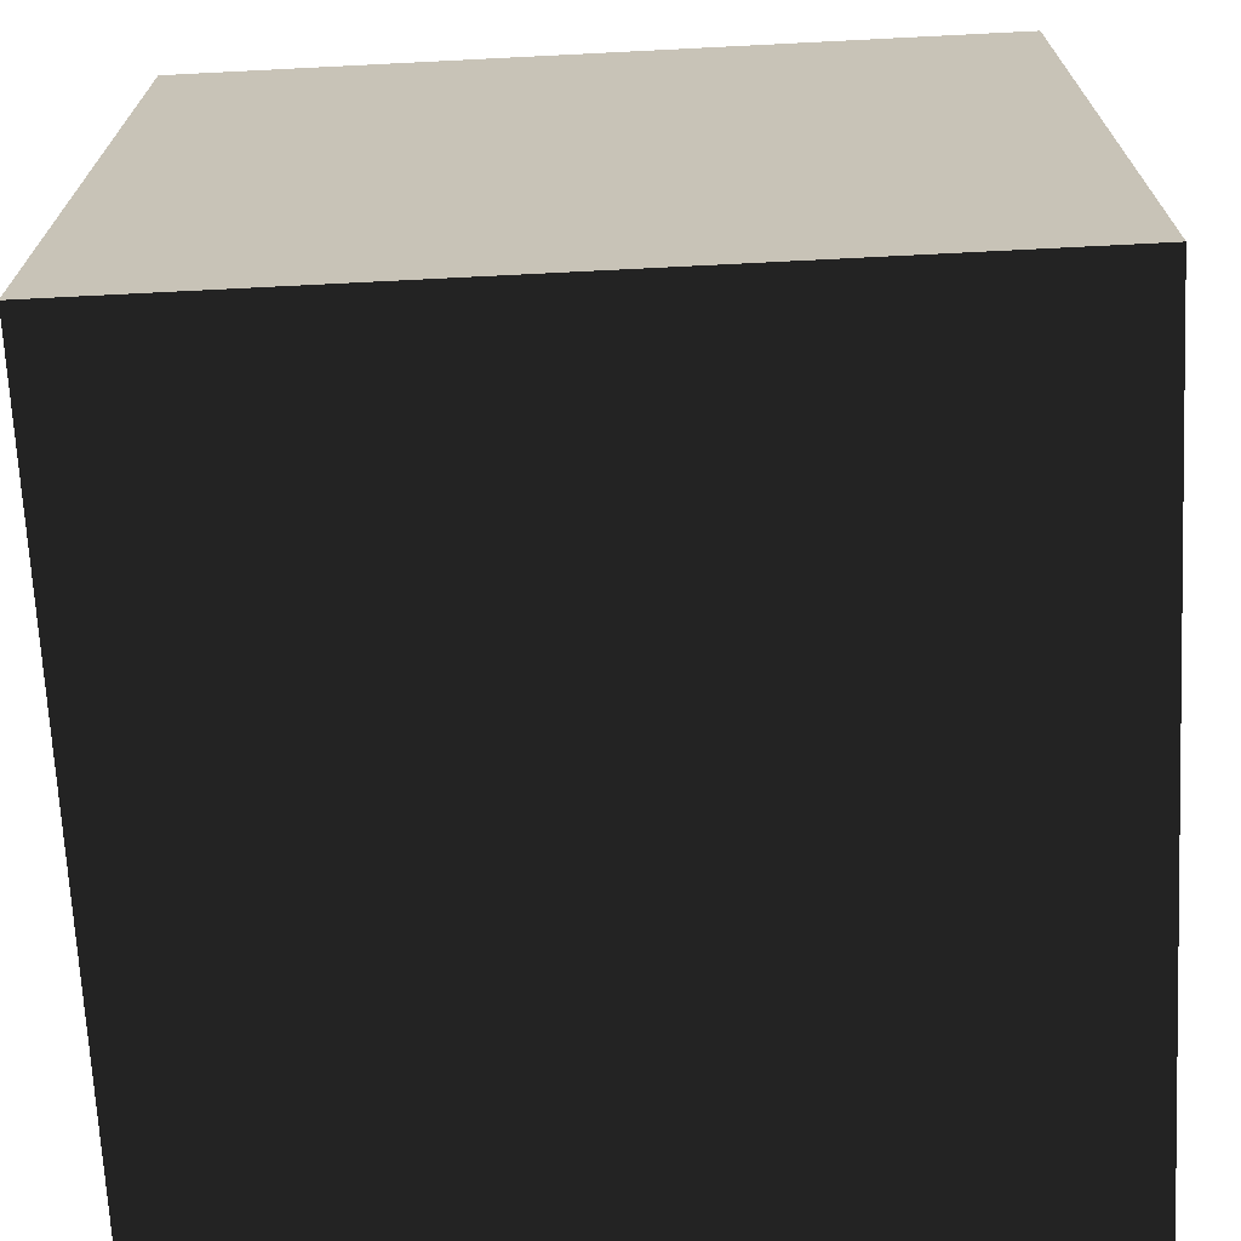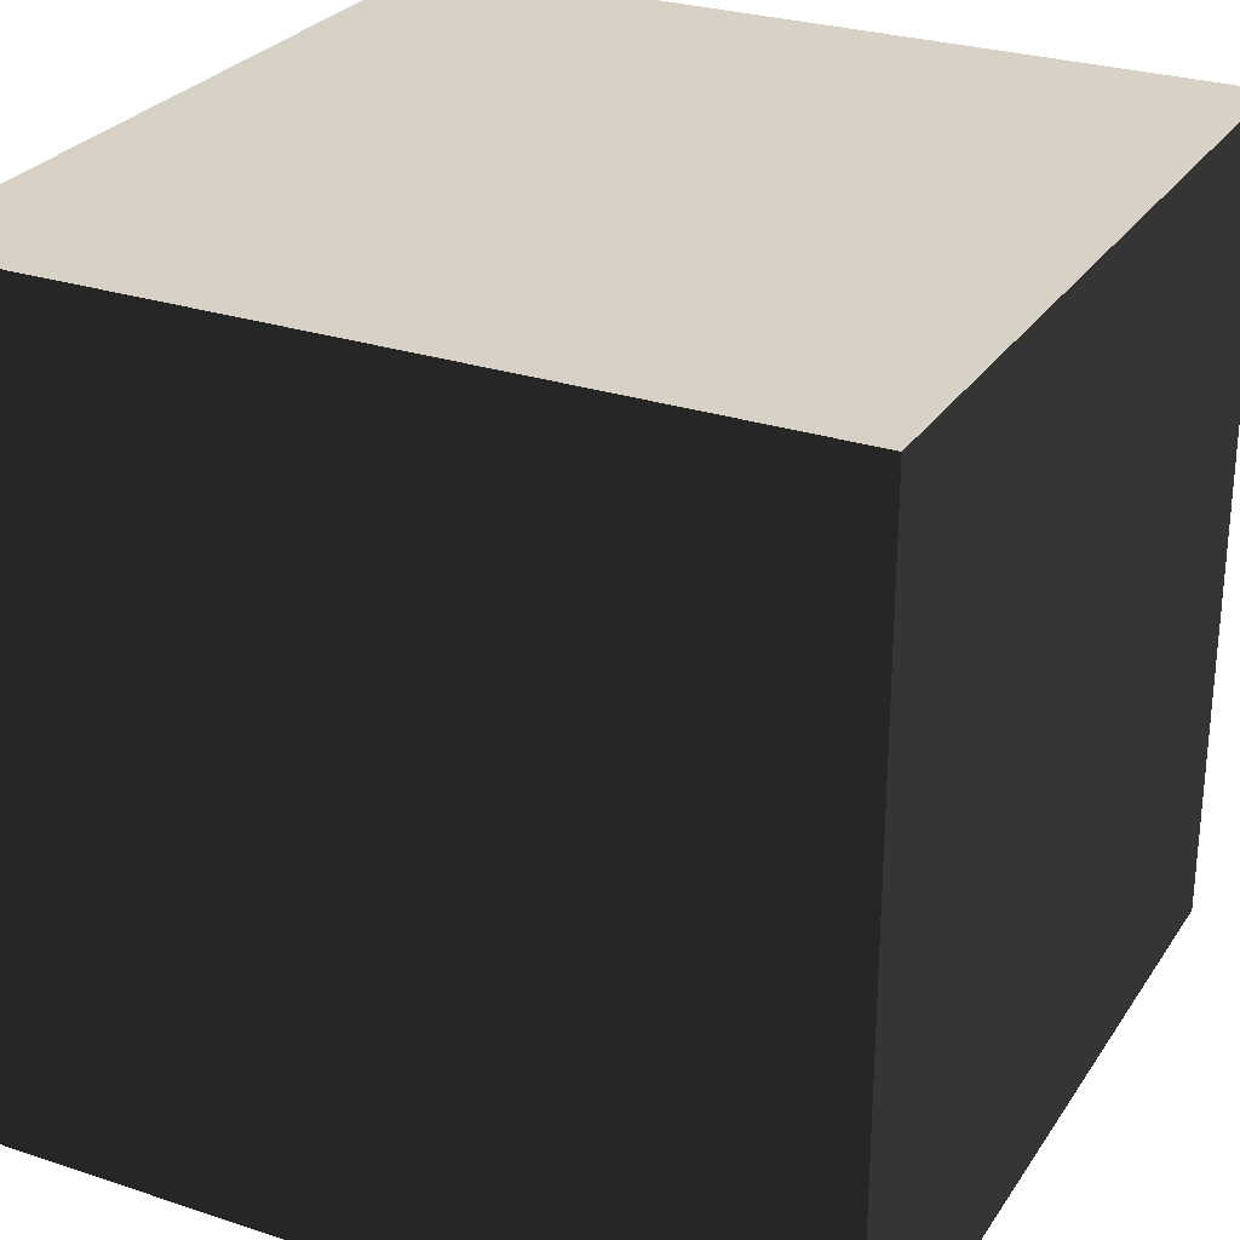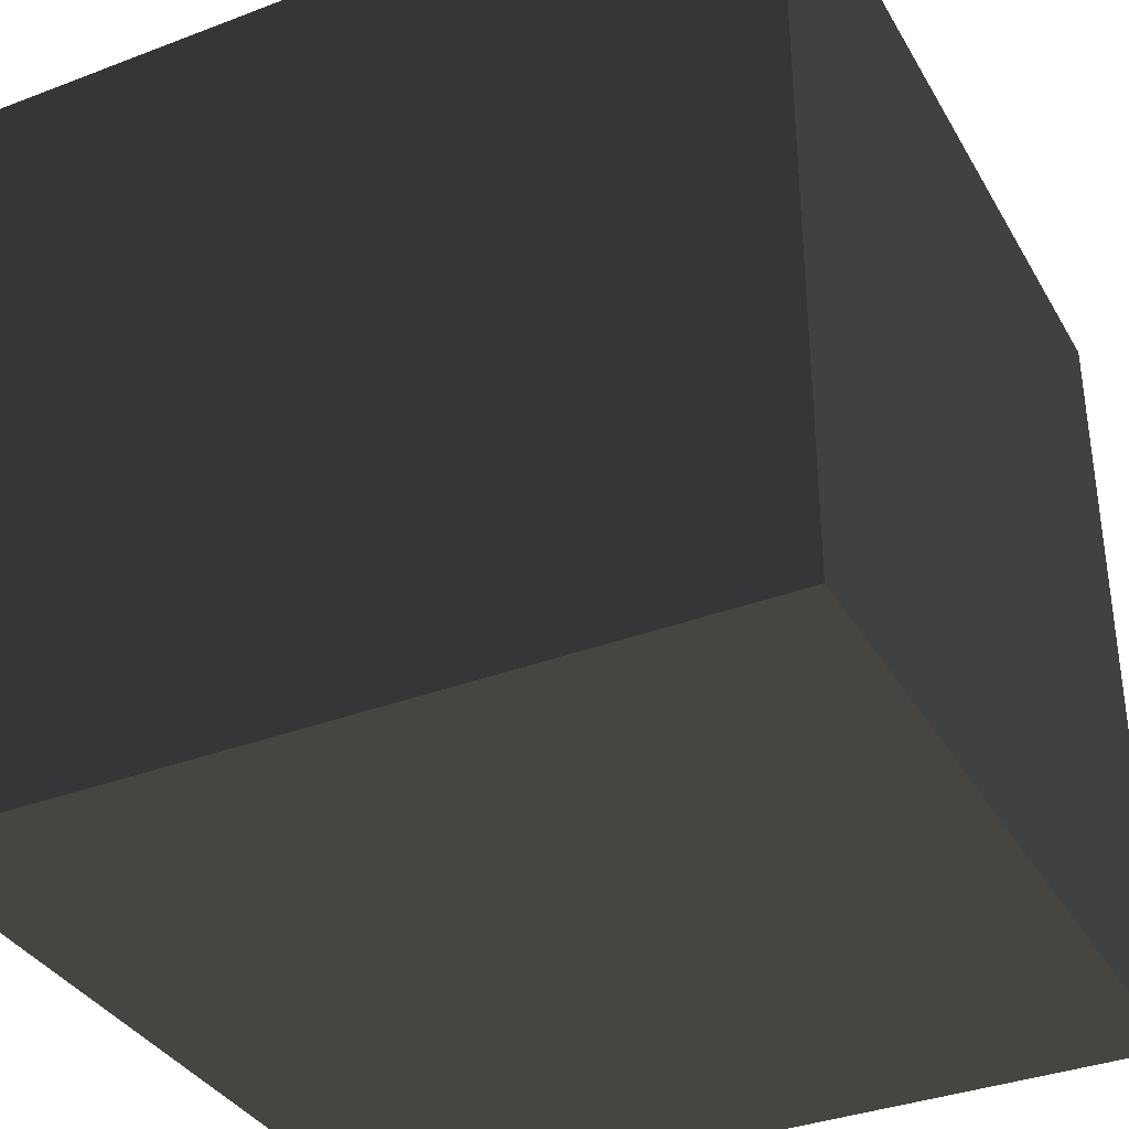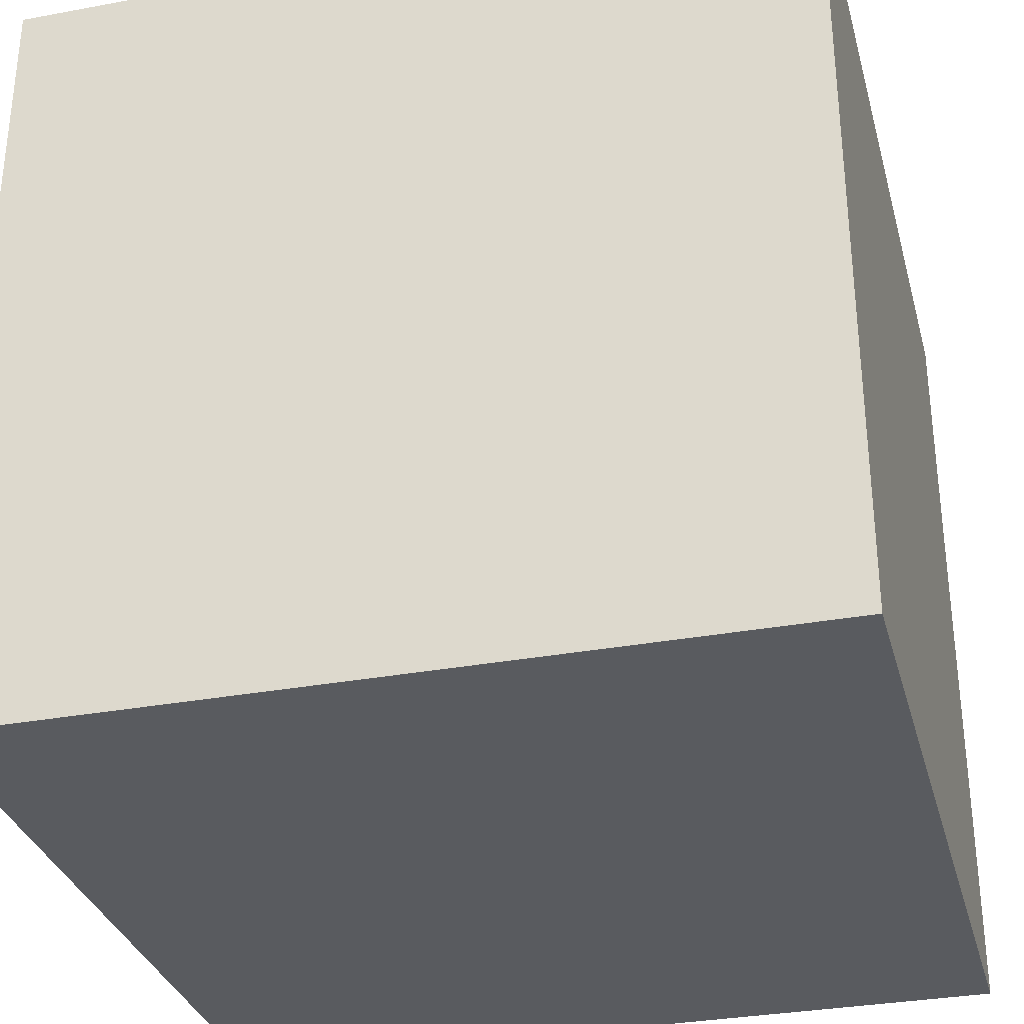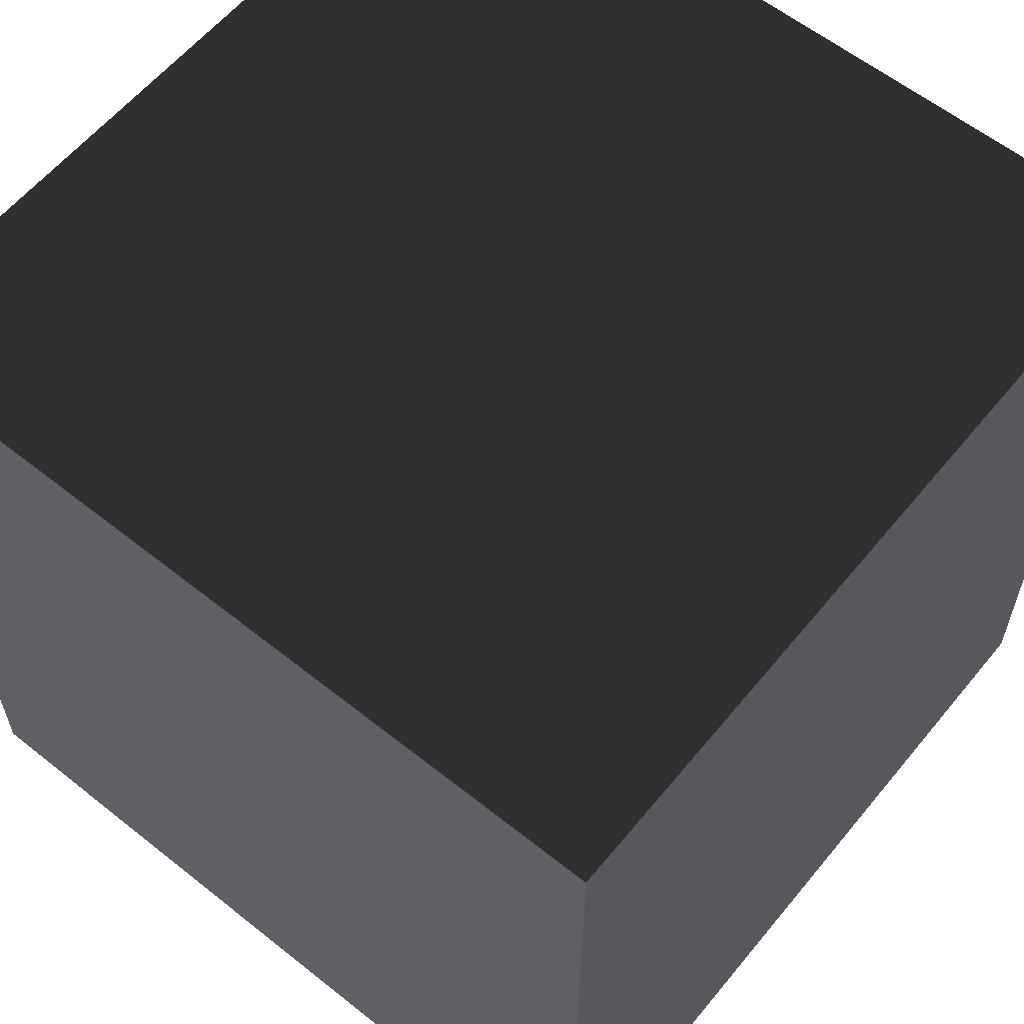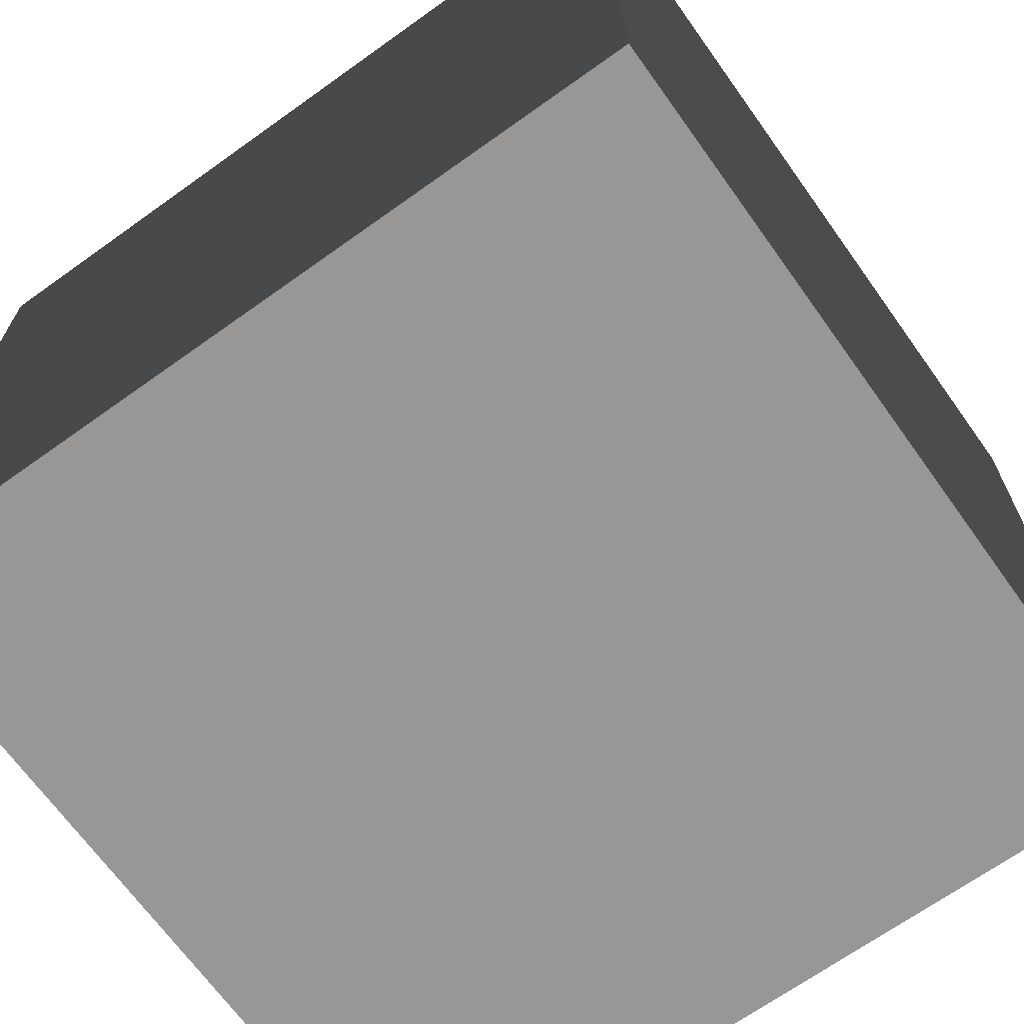
<metadata>
{"format":"obj","ext":"obj","renderer":"f3d","projection":"perspective","resolution":1024,"background":"white","views":[{"elev":-69.6,"azim":2.9,"up":"+Z"},{"elev":27.6,"azim":-153.2,"up":"+Z"},{"elev":-35.6,"azim":-153.4,"up":"+Z"},{"elev":-32.2,"azim":14.6,"up":"+Y"},{"elev":59.9,"azim":39.2,"up":"+Y"},{"elev":-68.3,"azim":-144.4,"up":"+Y"}]}
</metadata>
<code>
v -0.5 -0.5 -0.5
v 0.5 -0.5 -0.5
v 0.5 0.5 -0.5
v -0.5 0.5 -0.5
v -0.5 -0.5 0.5
v 0.5 -0.5 0.5
v 0.5 0.5 0.5
v -0.5 0.5 0.5
o cube
g front
f 1 2 3 4
g back
f 5 6 7 8
g left
f 5 1 4 8
g right
f 2 3 7 6
g top
f 4 3 7 8
g bottom
f 1 2 6 5

</code>
